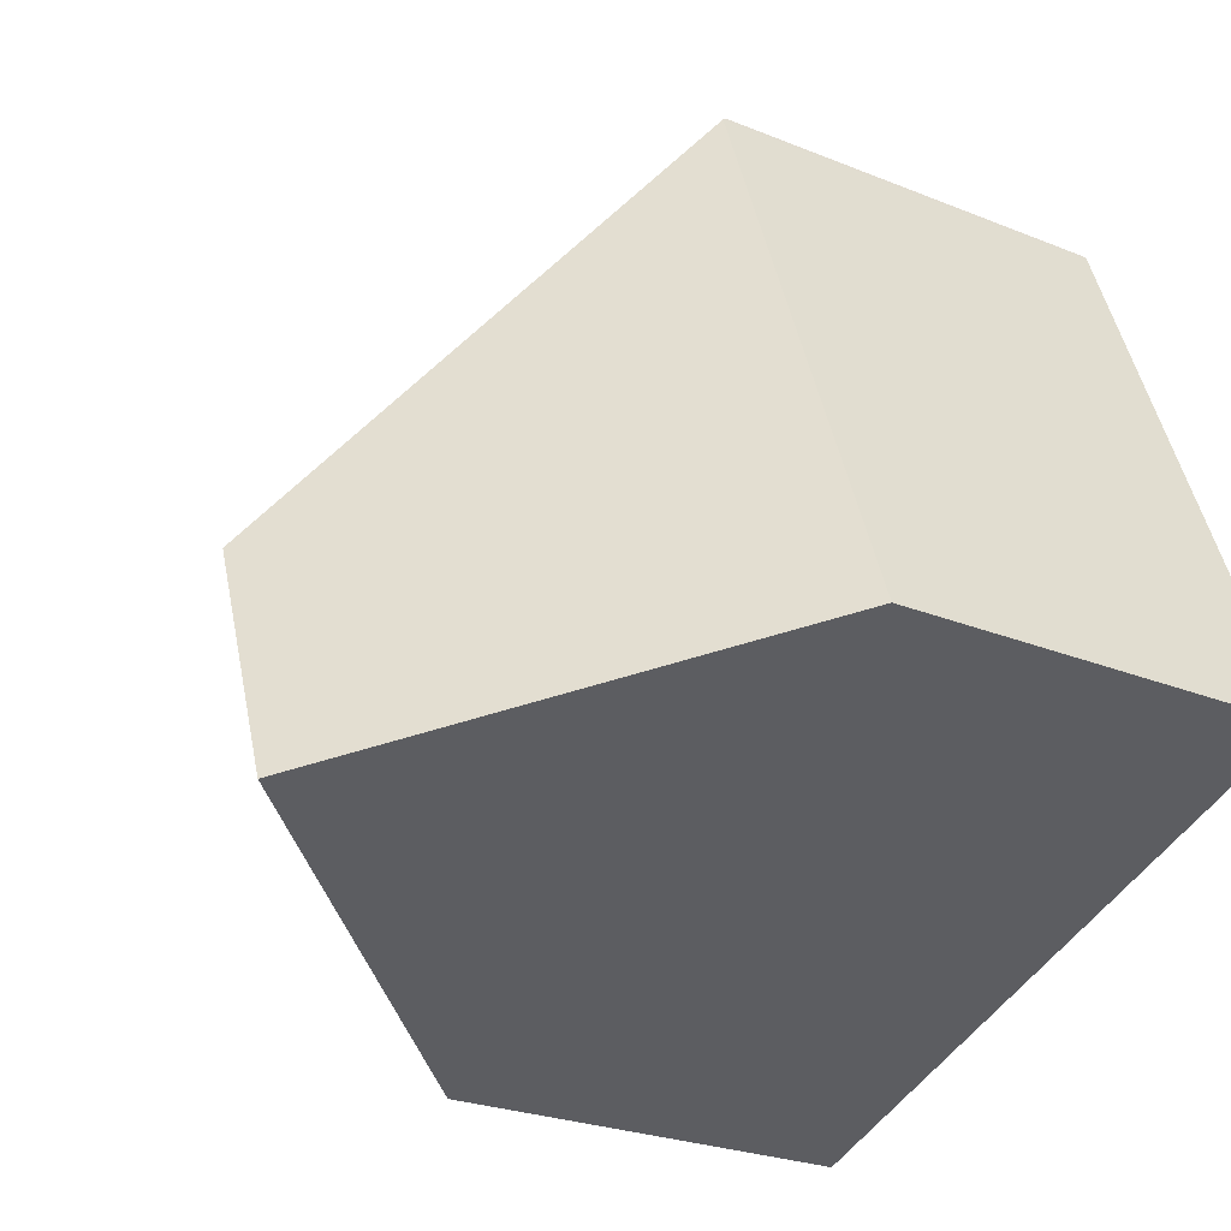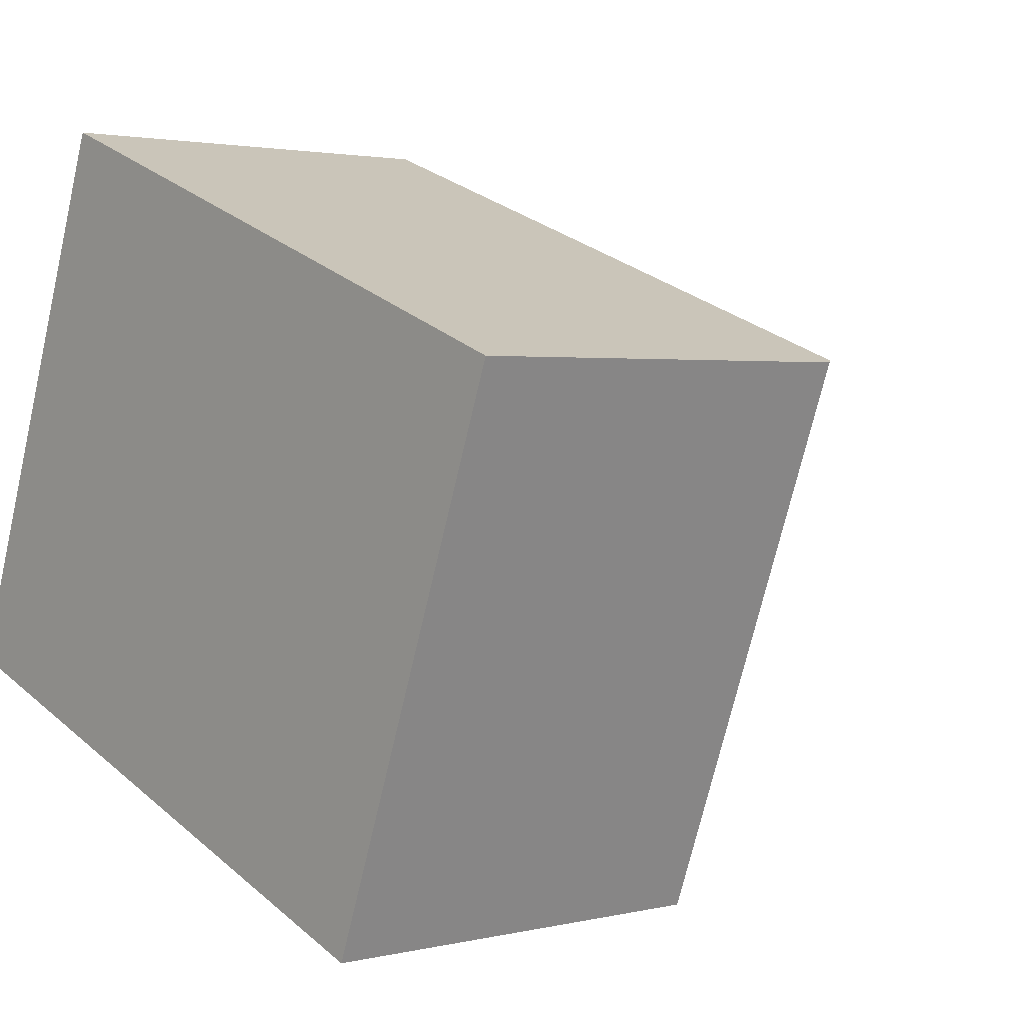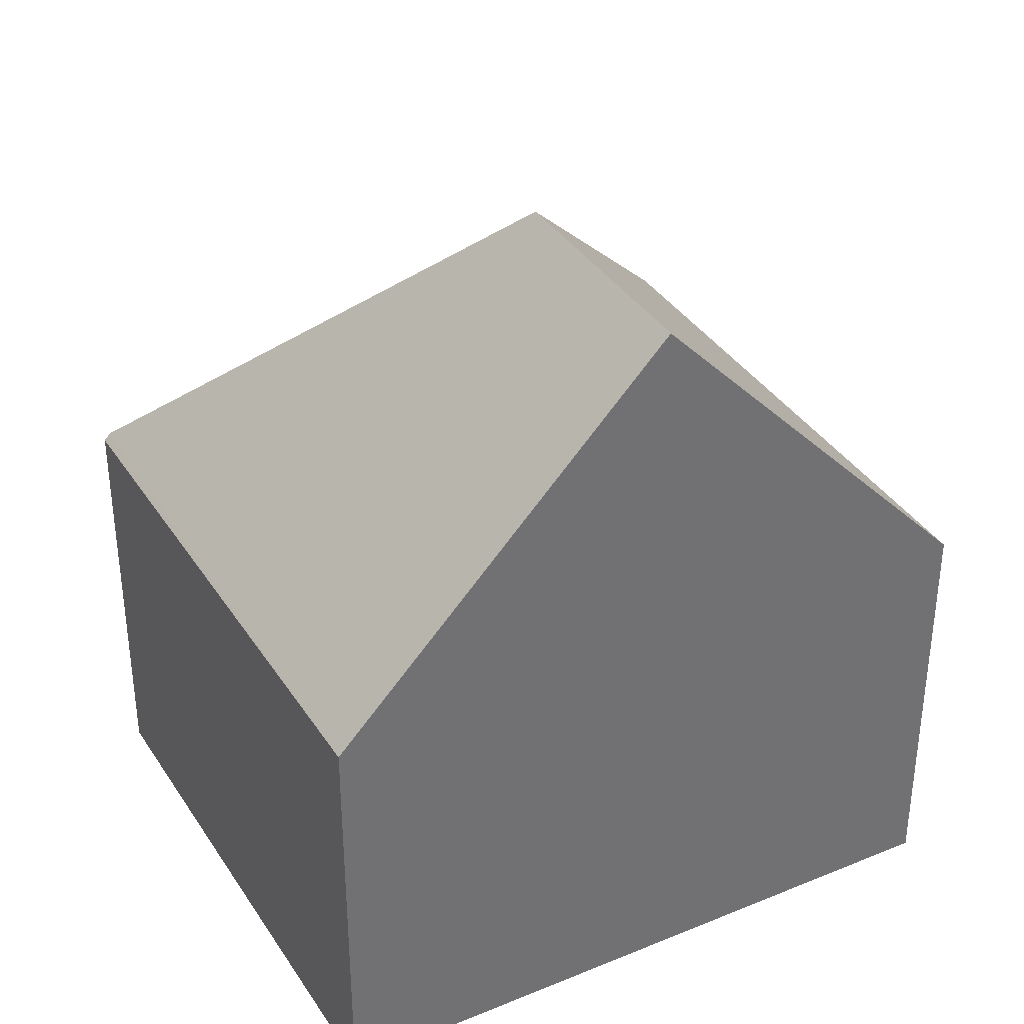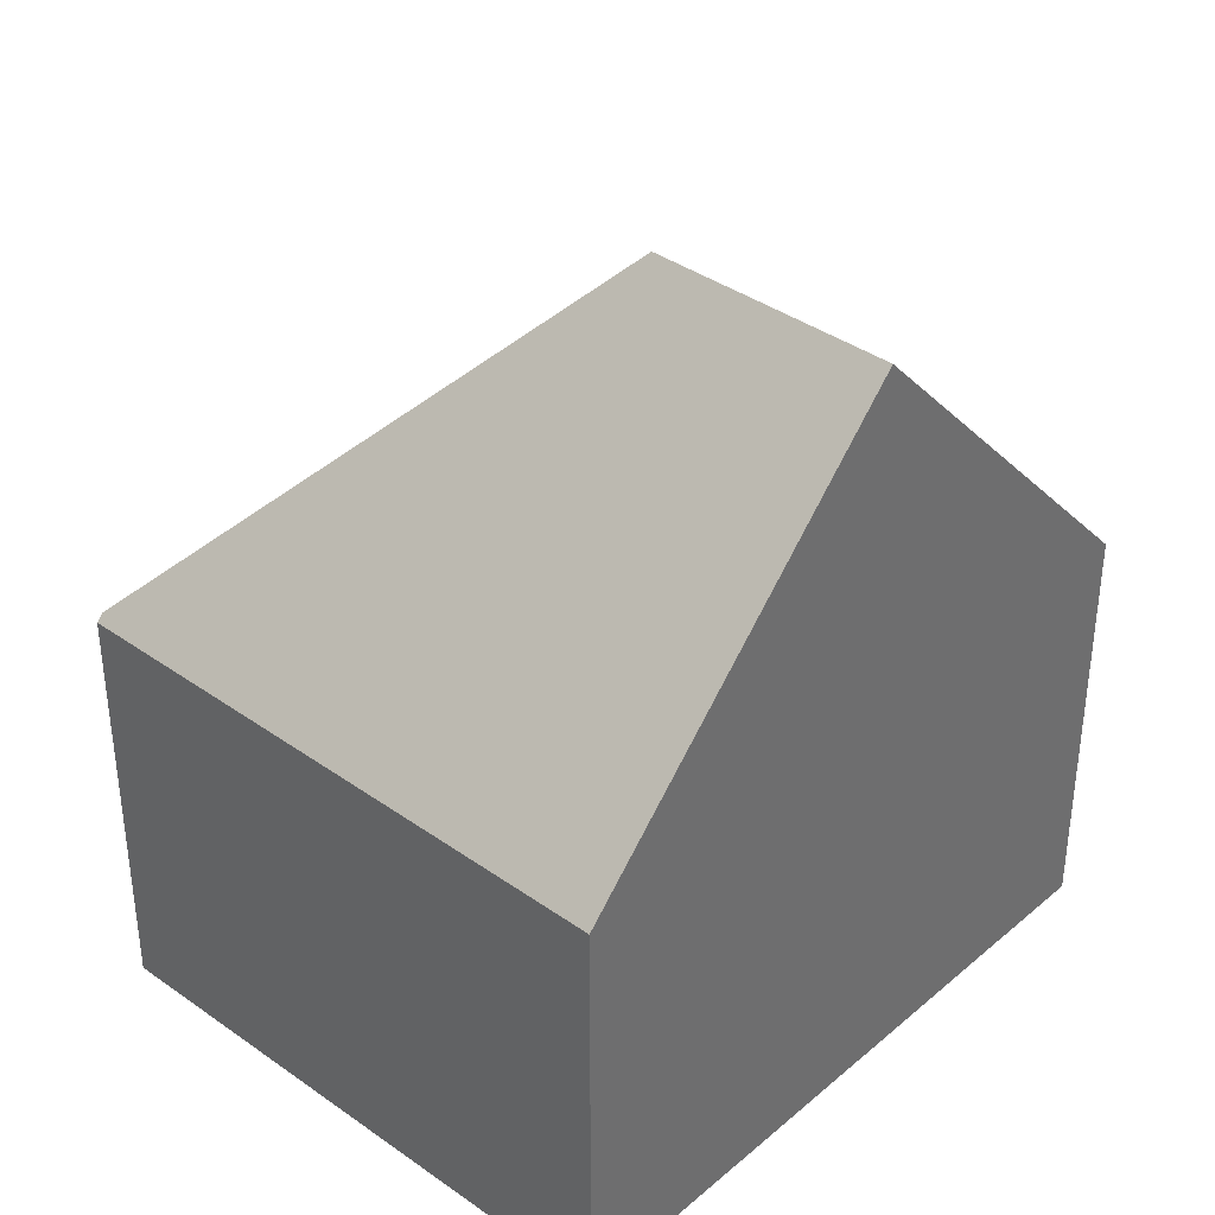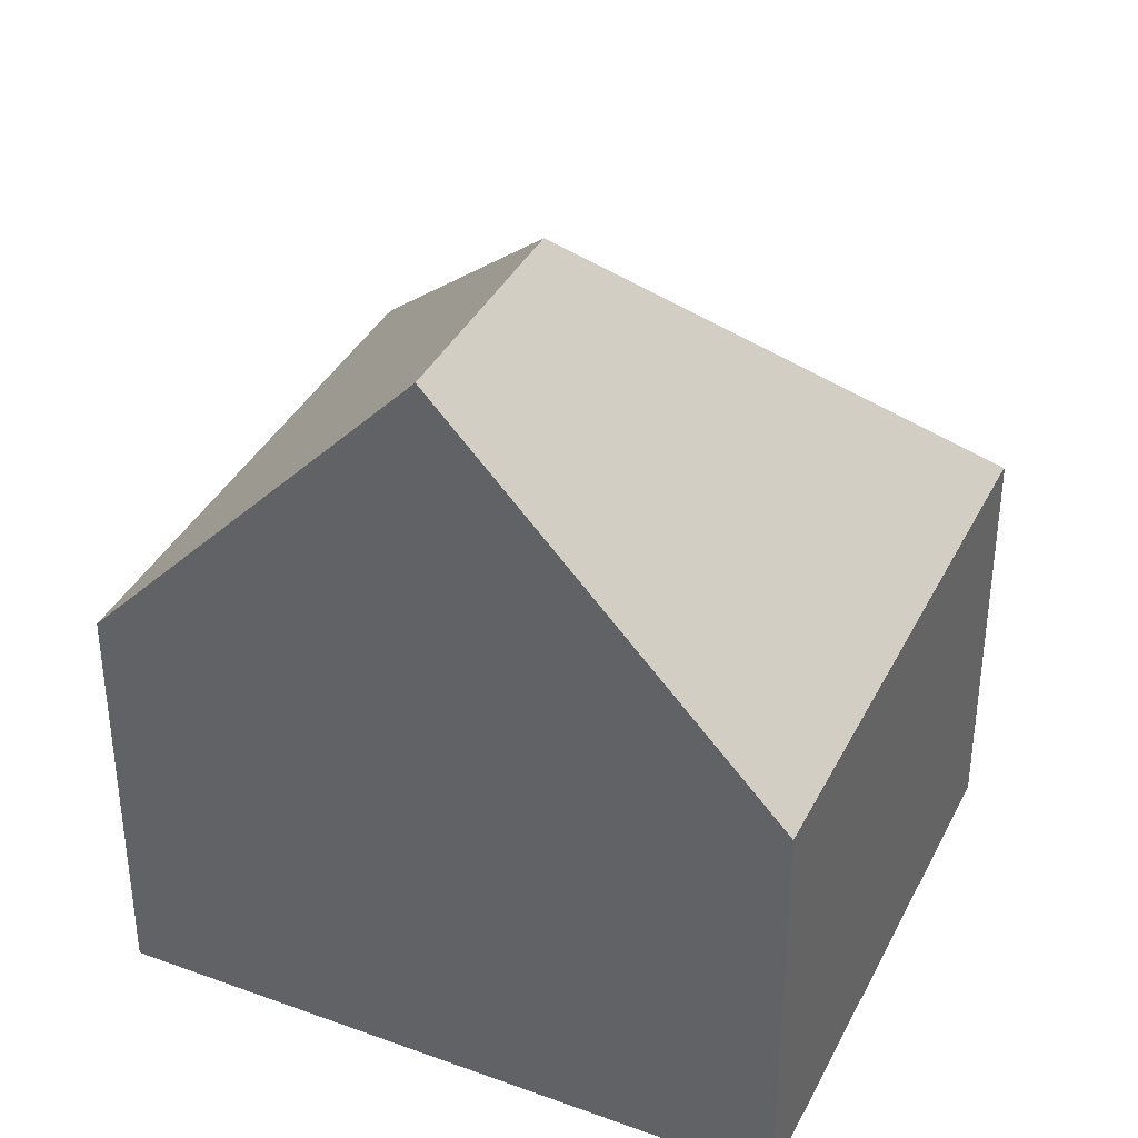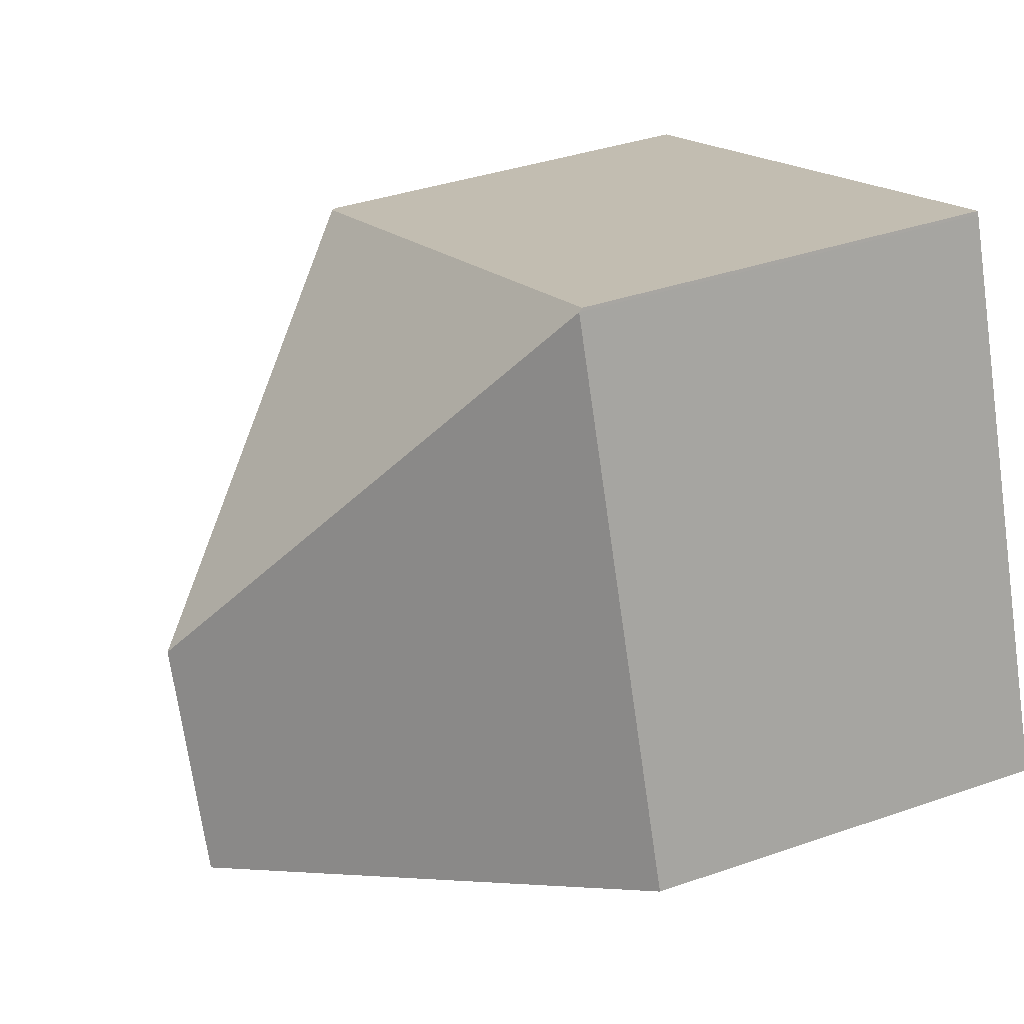
<metadata>
{"format":"obj","ext":"obj","renderer":"f3d","projection":"perspective","resolution":1024,"background":"white","views":[{"elev":-25.0,"azim":-123.5,"up":"+Z"},{"elev":2.2,"azim":49.4,"up":"+Z"},{"elev":36.8,"azim":171.5,"up":"+Y"},{"elev":38.1,"azim":152.4,"up":"+Y"},{"elev":37.4,"azim":-135.3,"up":"+Y"},{"elev":37.3,"azim":-114.1,"up":"+Z"}]}
</metadata>
<code>
v  6.114 11.75 1.728
v  3.096 6.288 8.298
v  12.61 6.445 4.749
v  3.078 6.341 8.251
v  9.654 6.341 -3.442
v  12.7 6.341 4.715
v  4.827 11.75 -1.721
v  0.402 6.791 -0.143
v  0 6.341 3.883e-16
v  3.096 -5.081e-16 8.298
v  12.61 -2.908e-16 4.749
v  12.7 -2.887e-16 4.715
v  9.654 2.108e-16 -3.442
v  4.827 1.054e-16 -1.721
v  0.402 8.756e-18 -0.143
v  0 0 0
v  3.078 -5.052e-16 8.251
g defaultobject
f 1 2 3
f 2 1 4
f 5 3 6
f 3 5 1
f 1 5 7
f 8 1 7
f 1 8 9
f 1 9 4
f 10 3 2
f 3 10 11
f 3 11 6
f 6 11 12
f 12 5 6
f 5 12 13
f 13 7 5
f 7 13 8
f 8 13 14
f 8 14 15
f 8 15 9
f 9 15 16
f 16 4 9
f 4 16 17
f 4 17 2
f 2 17 10
f 11 13 12
f 13 11 10
f 13 10 14
f 14 10 17
f 14 17 15
f 15 17 16

</code>
